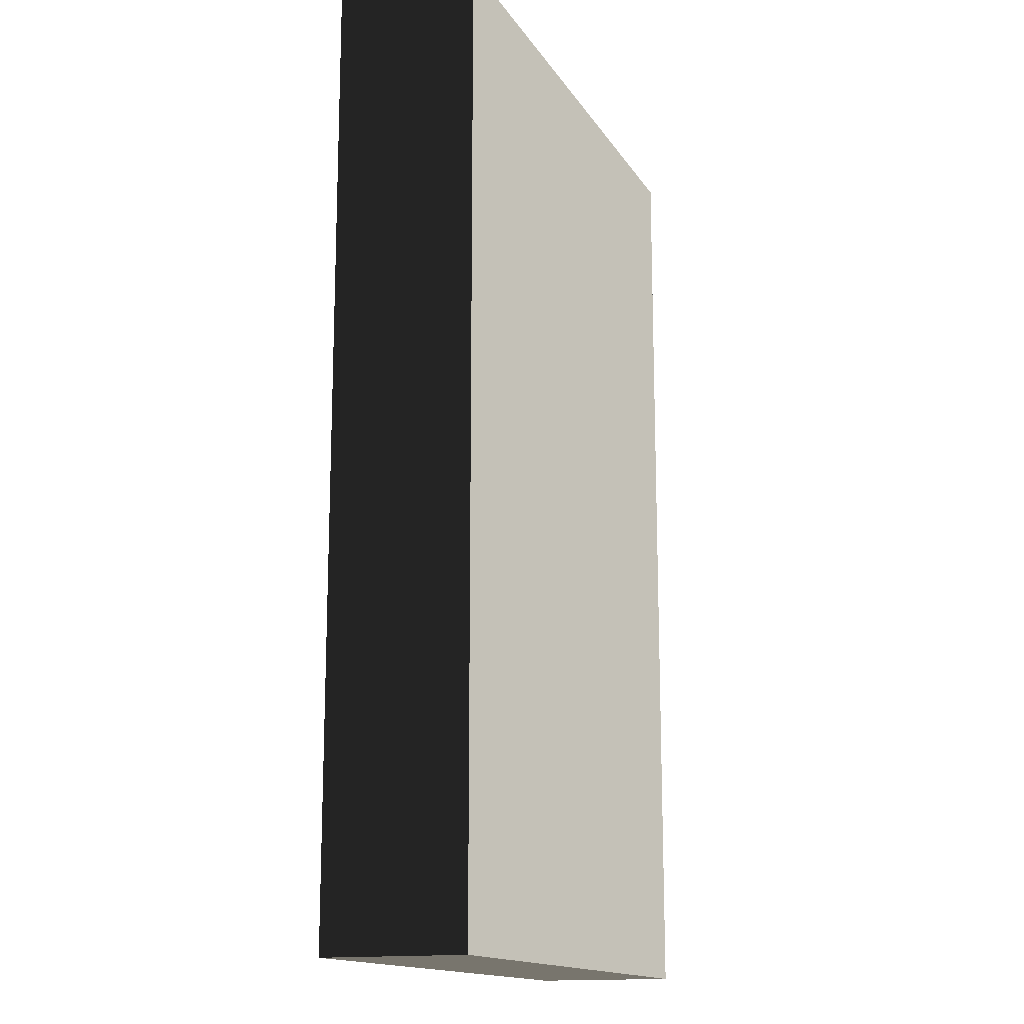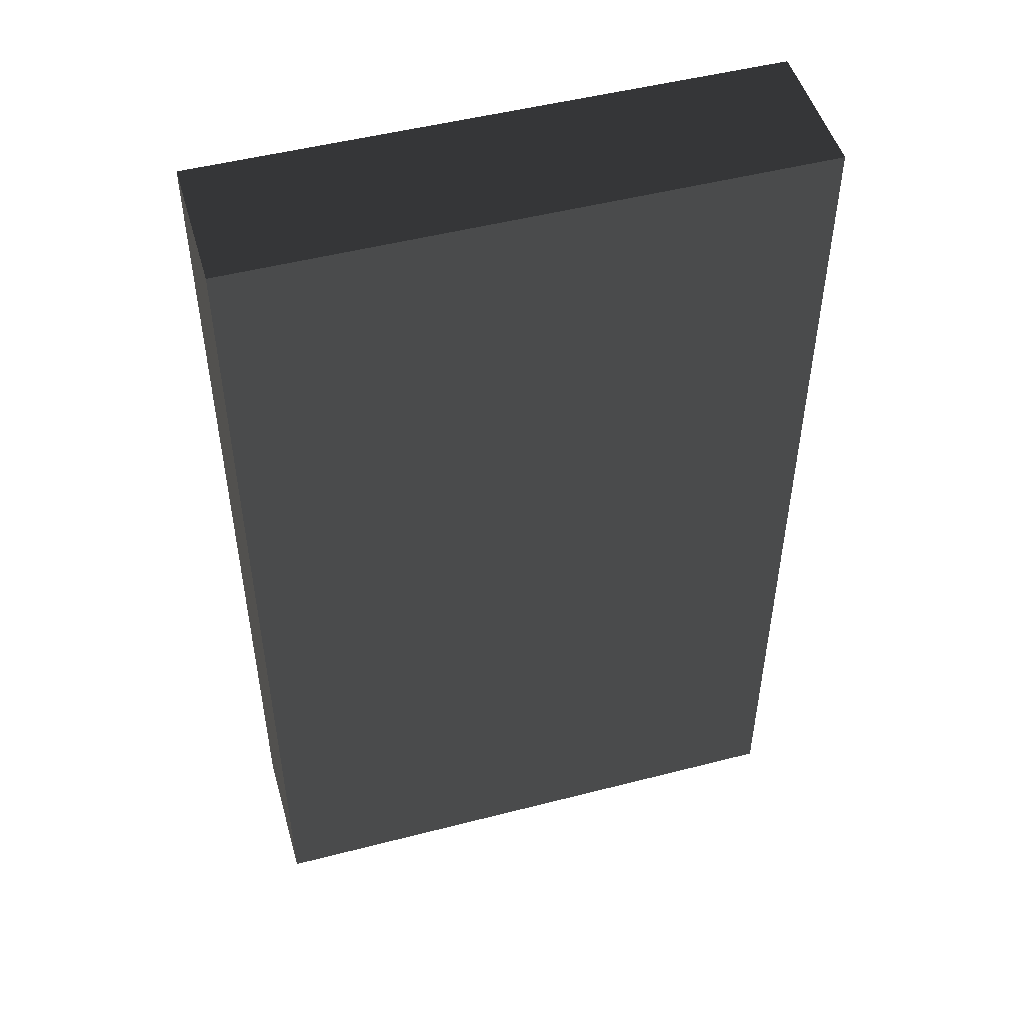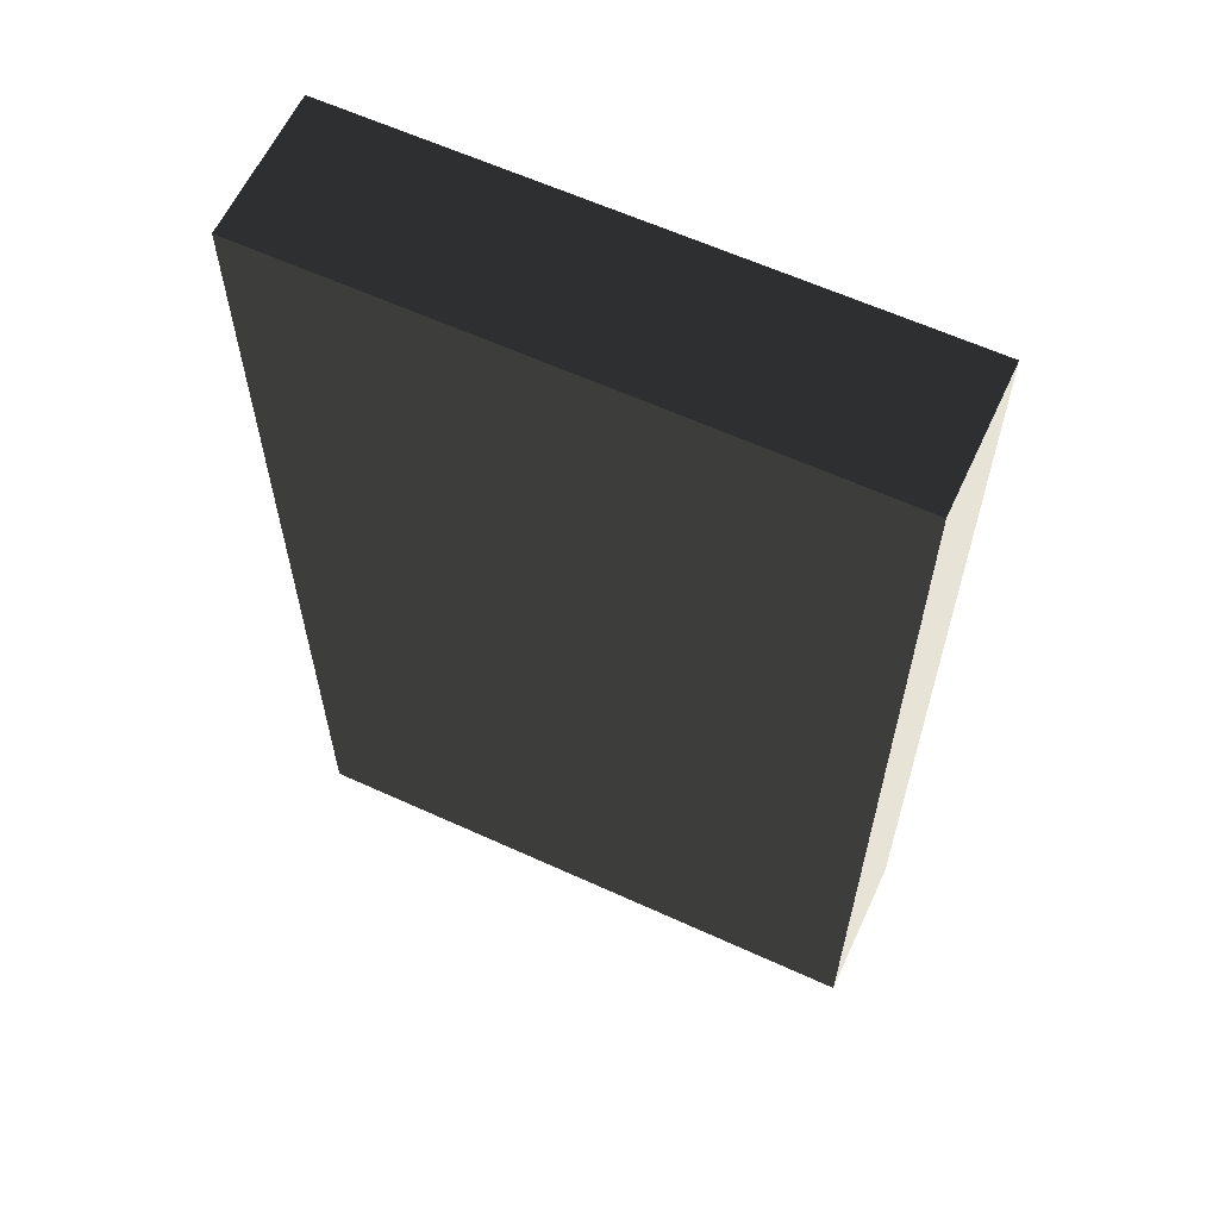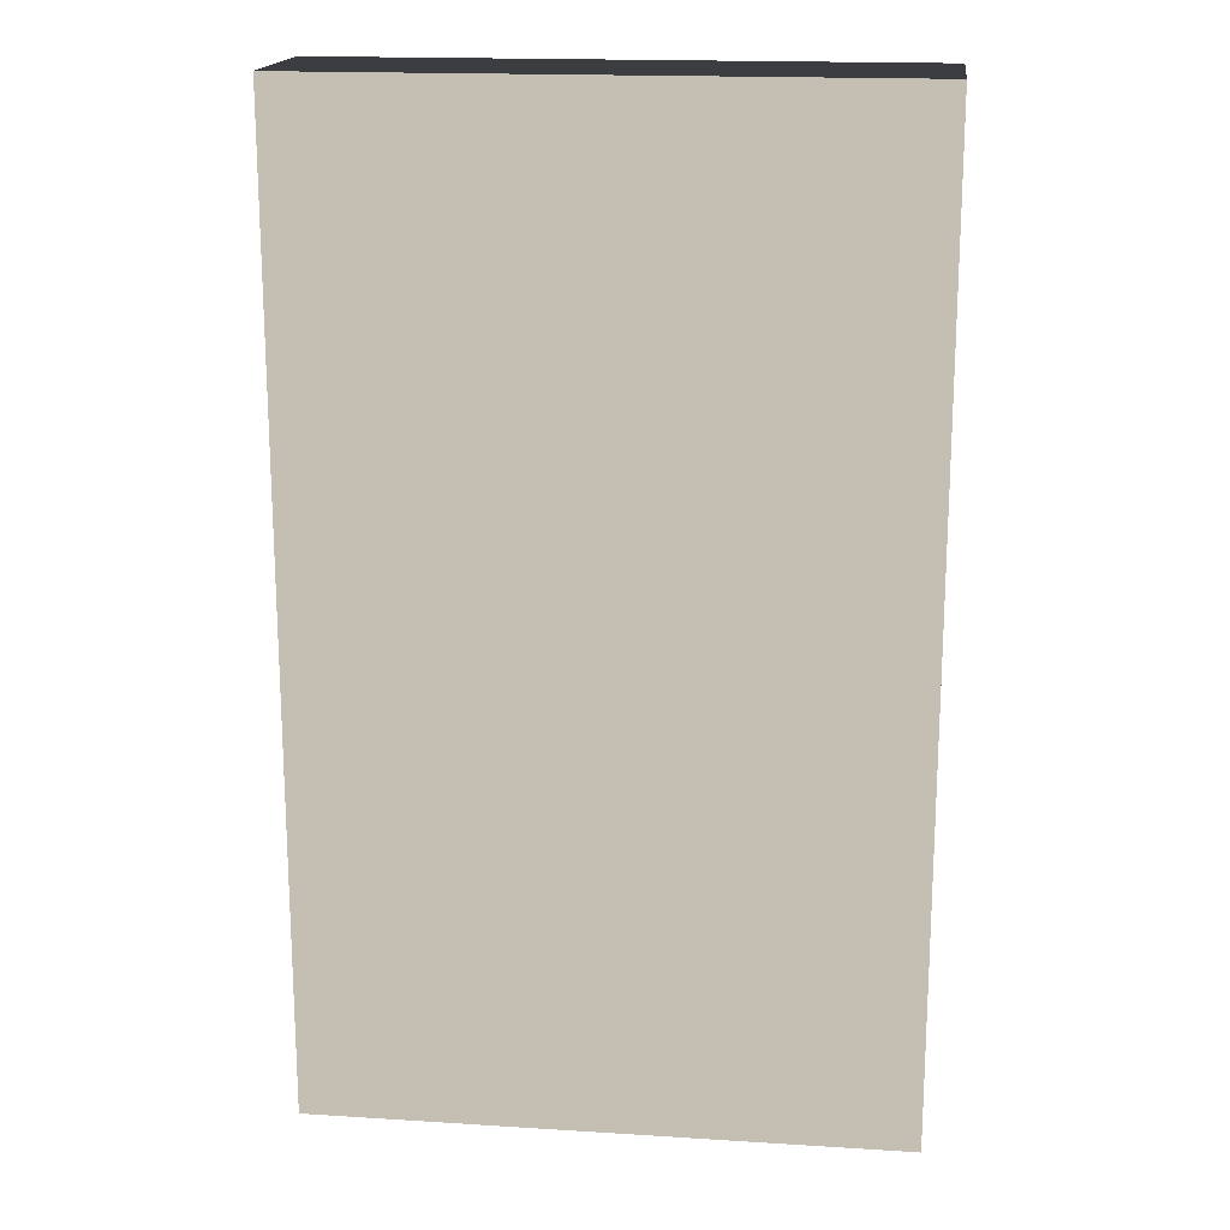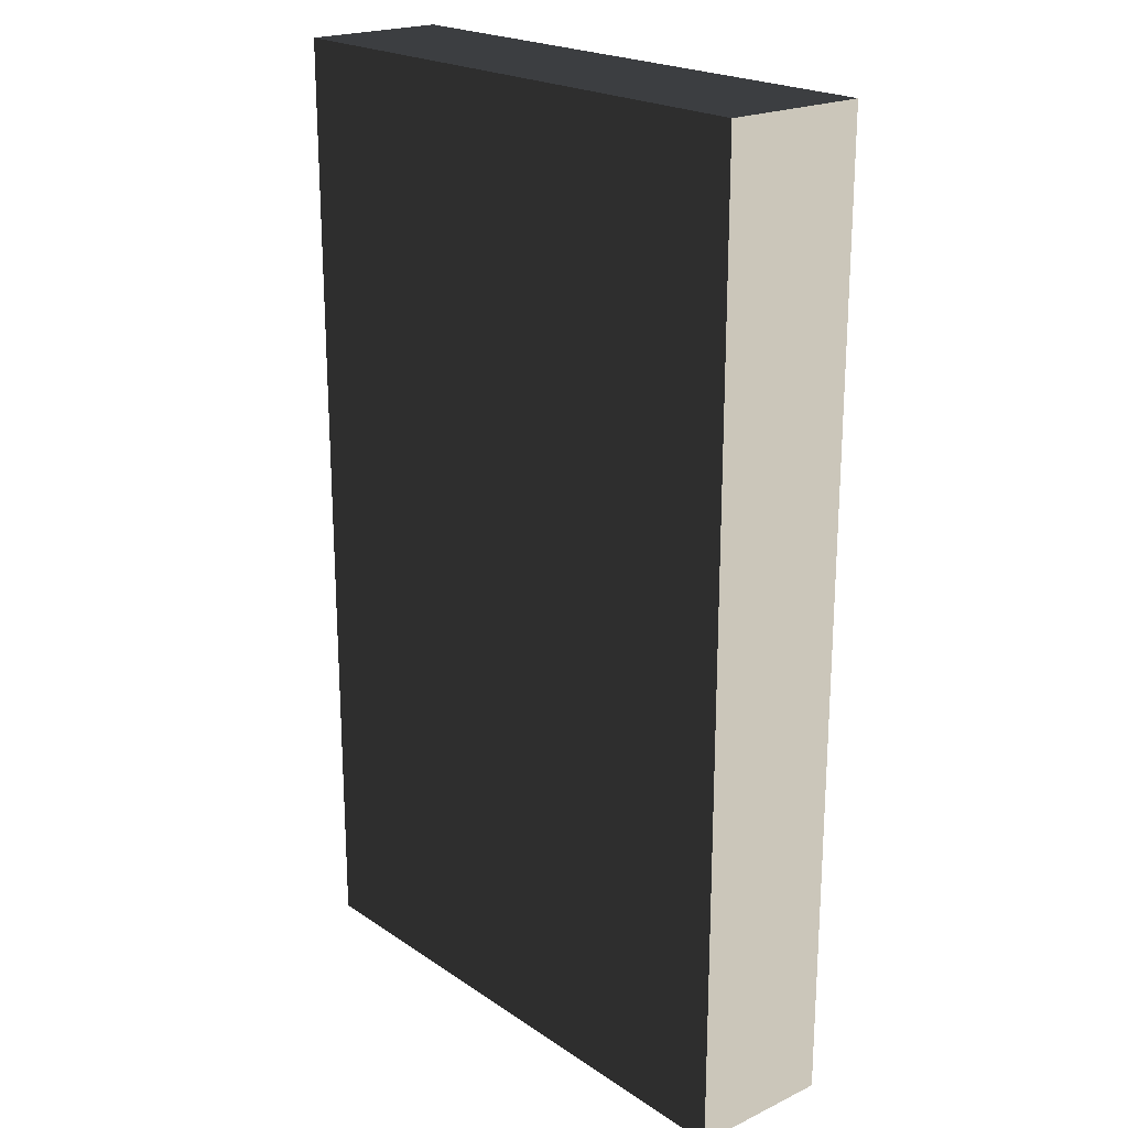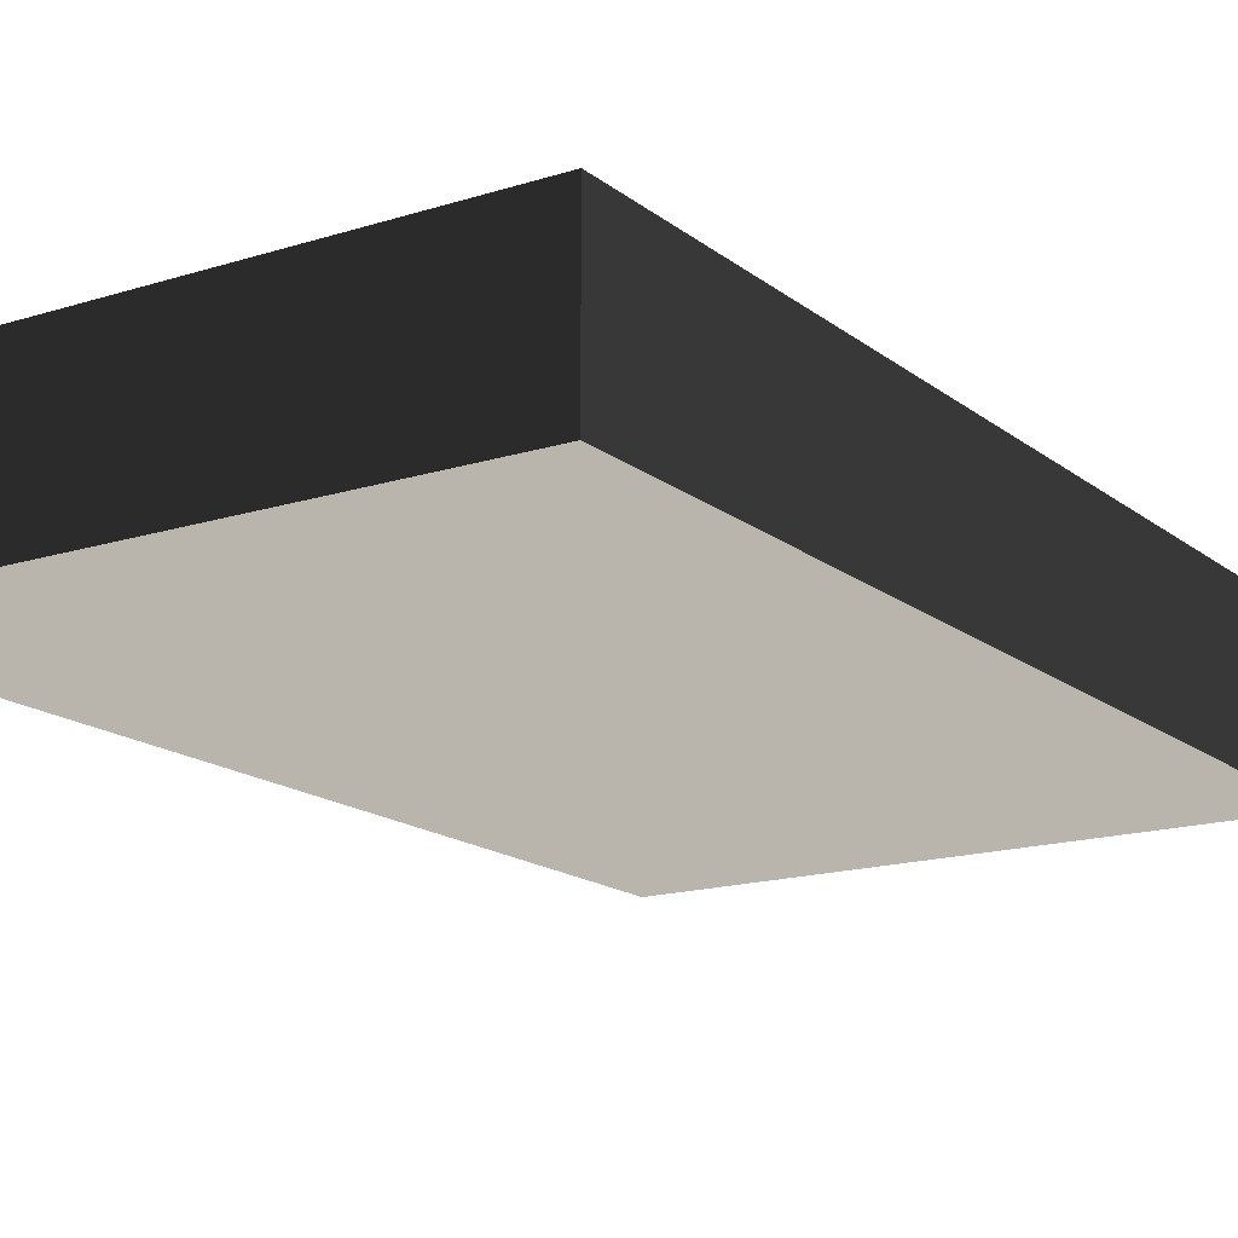
<metadata>
{"format":"obj","ext":"obj","renderer":"f3d","projection":"perspective","resolution":1024,"background":"white","views":[{"elev":-15.1,"azim":111.4,"up":"+Z"},{"elev":49.6,"azim":164.1,"up":"+Z"},{"elev":61.6,"azim":-155.1,"up":"+Z"},{"elev":17.6,"azim":7.1,"up":"+Z"},{"elev":21.2,"azim":-130.2,"up":"+Z"},{"elev":-16.3,"azim":33.1,"up":"+Y"}]}
</metadata>
<code>
v  -3.065 -0.765 5.068
v  -3.065 -0.765 -5.068
v  3.065 -0.765 -5.068
v  3.065 -0.765 5.068
v  -3.065 0.765 5.068
v  3.065 0.765 5.068
v  3.065 0.765 -5.068
v  -3.065 0.765 -5.068
g Box075
f -8 -7 -6 -5
f -4 -3 -2 -1
f -8 -5 -3 -4
f -5 -6 -2 -3
f -6 -7 -1 -2
f -7 -8 -4 -1

</code>
